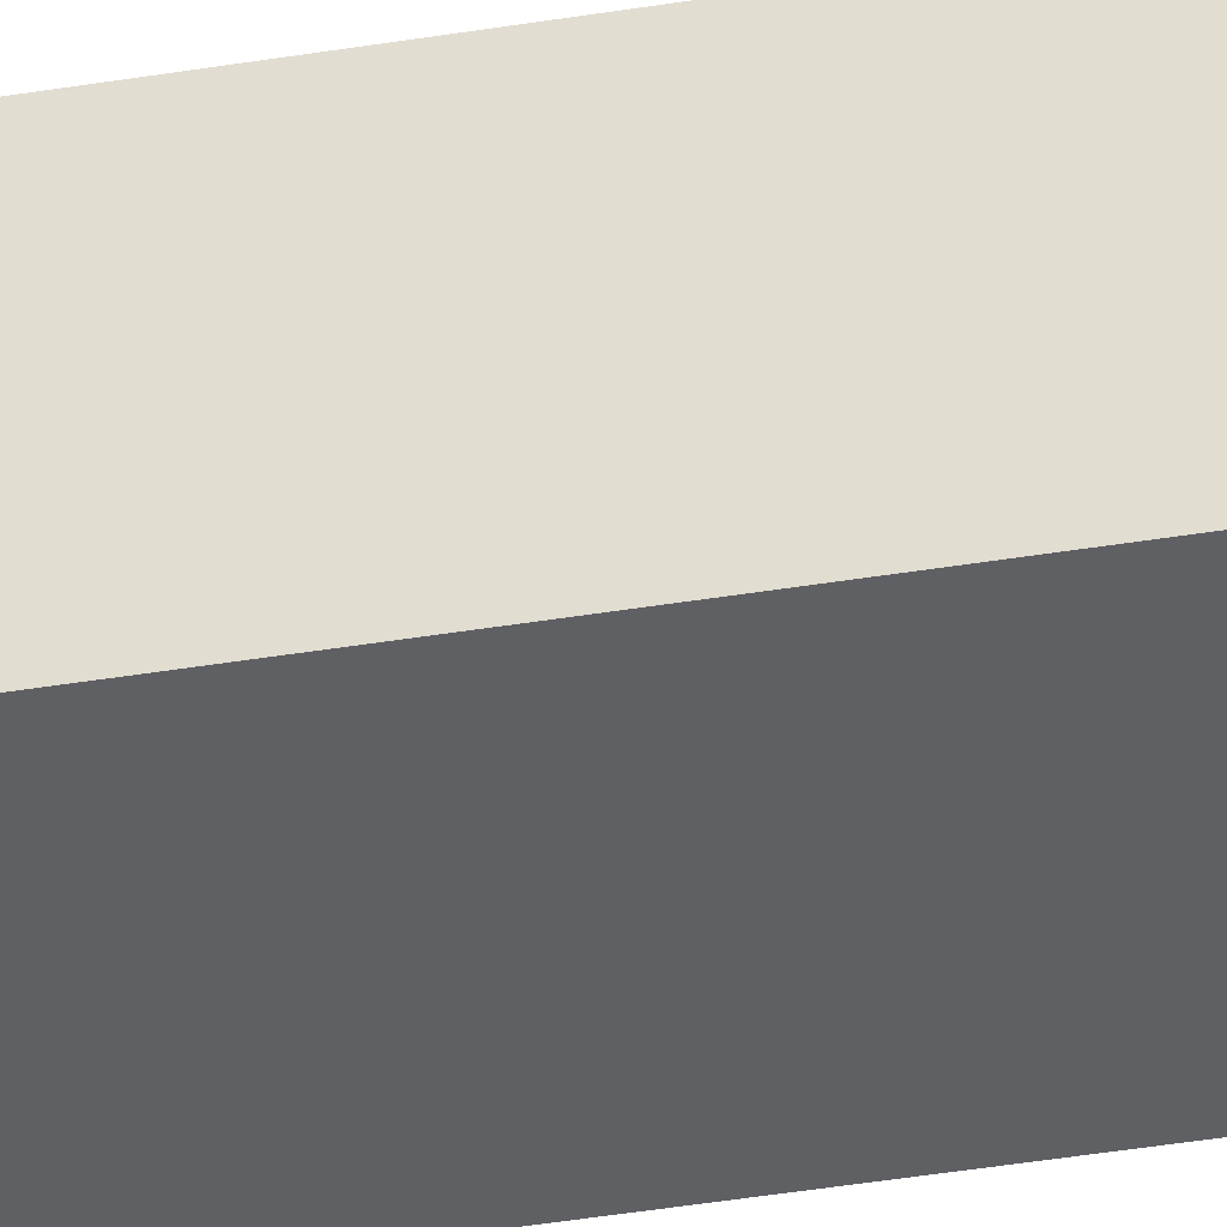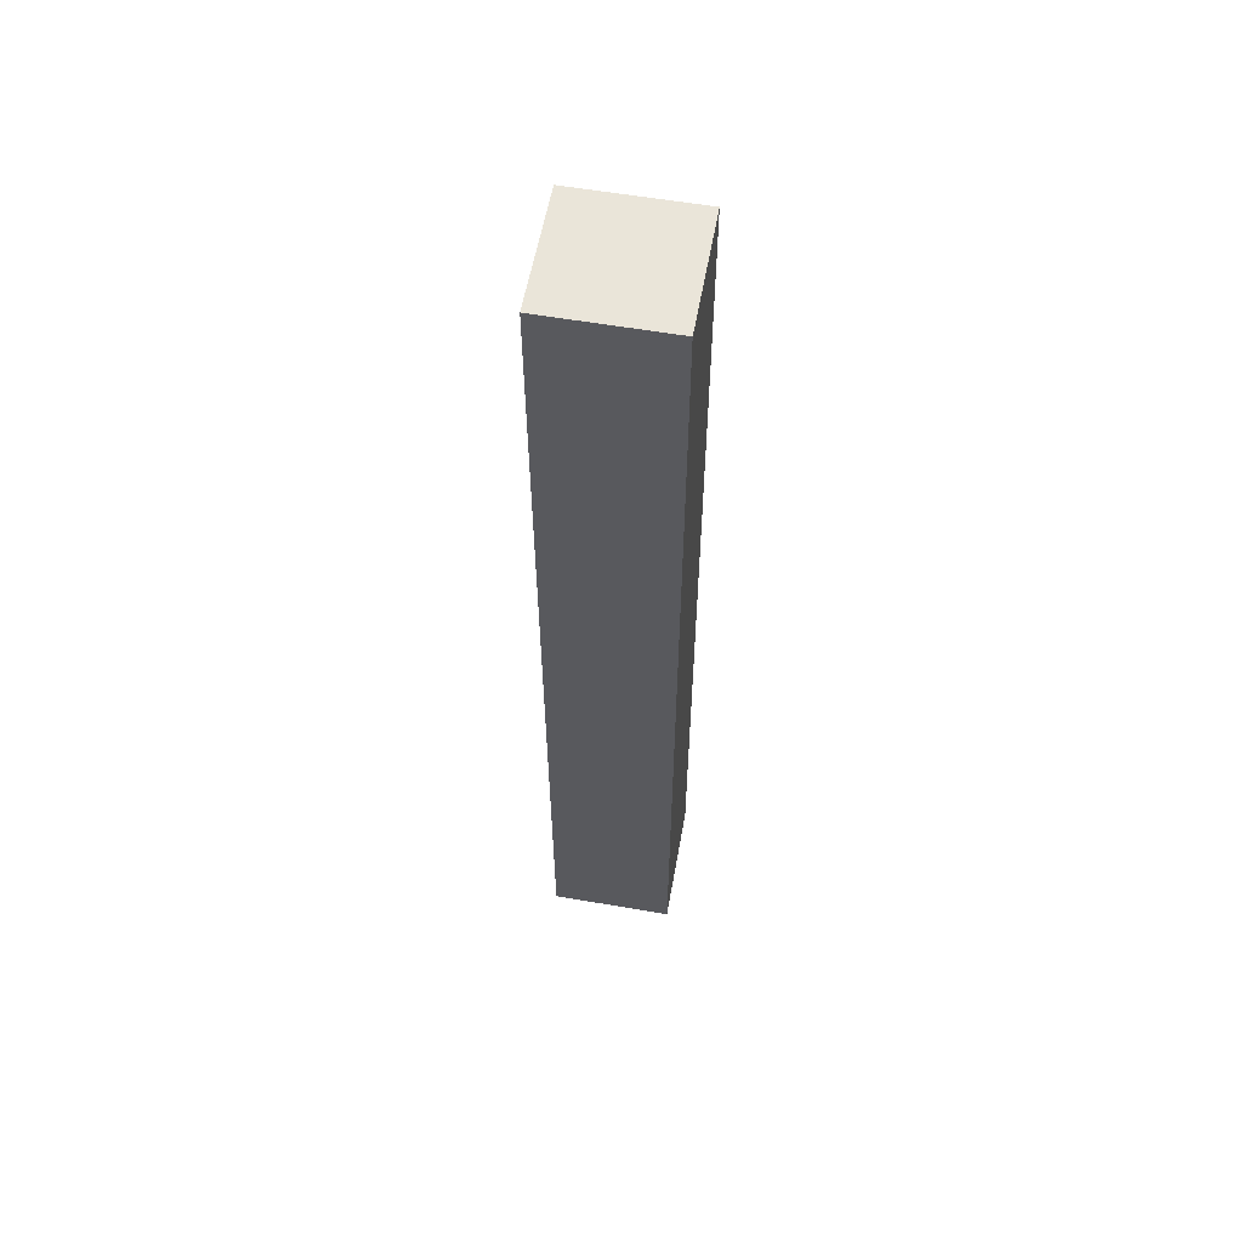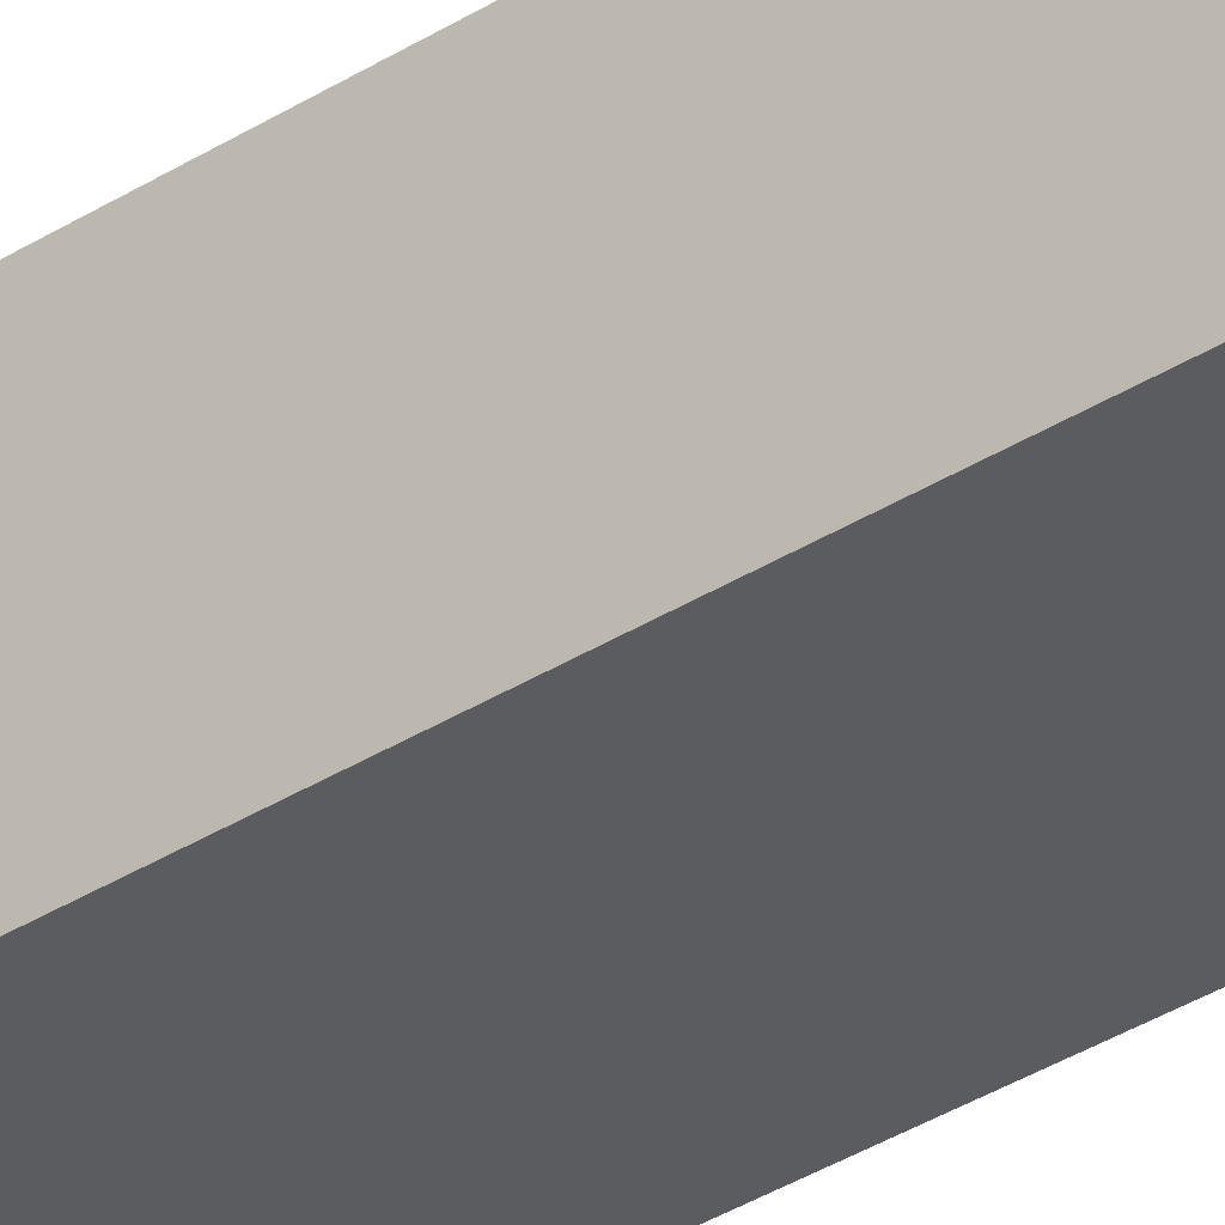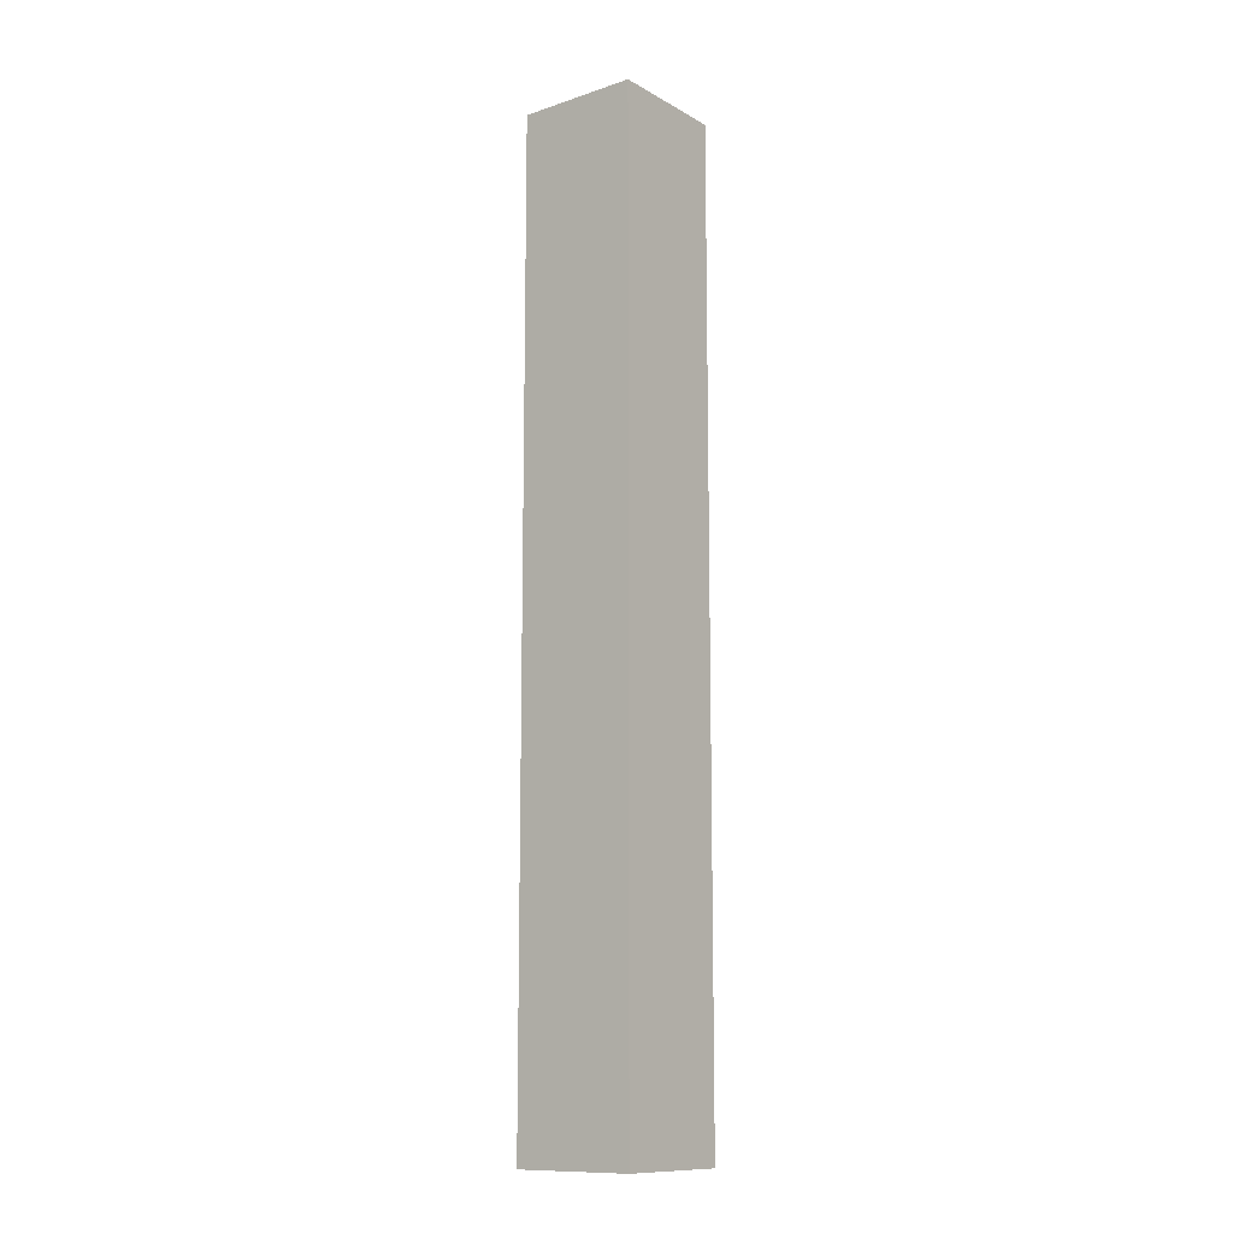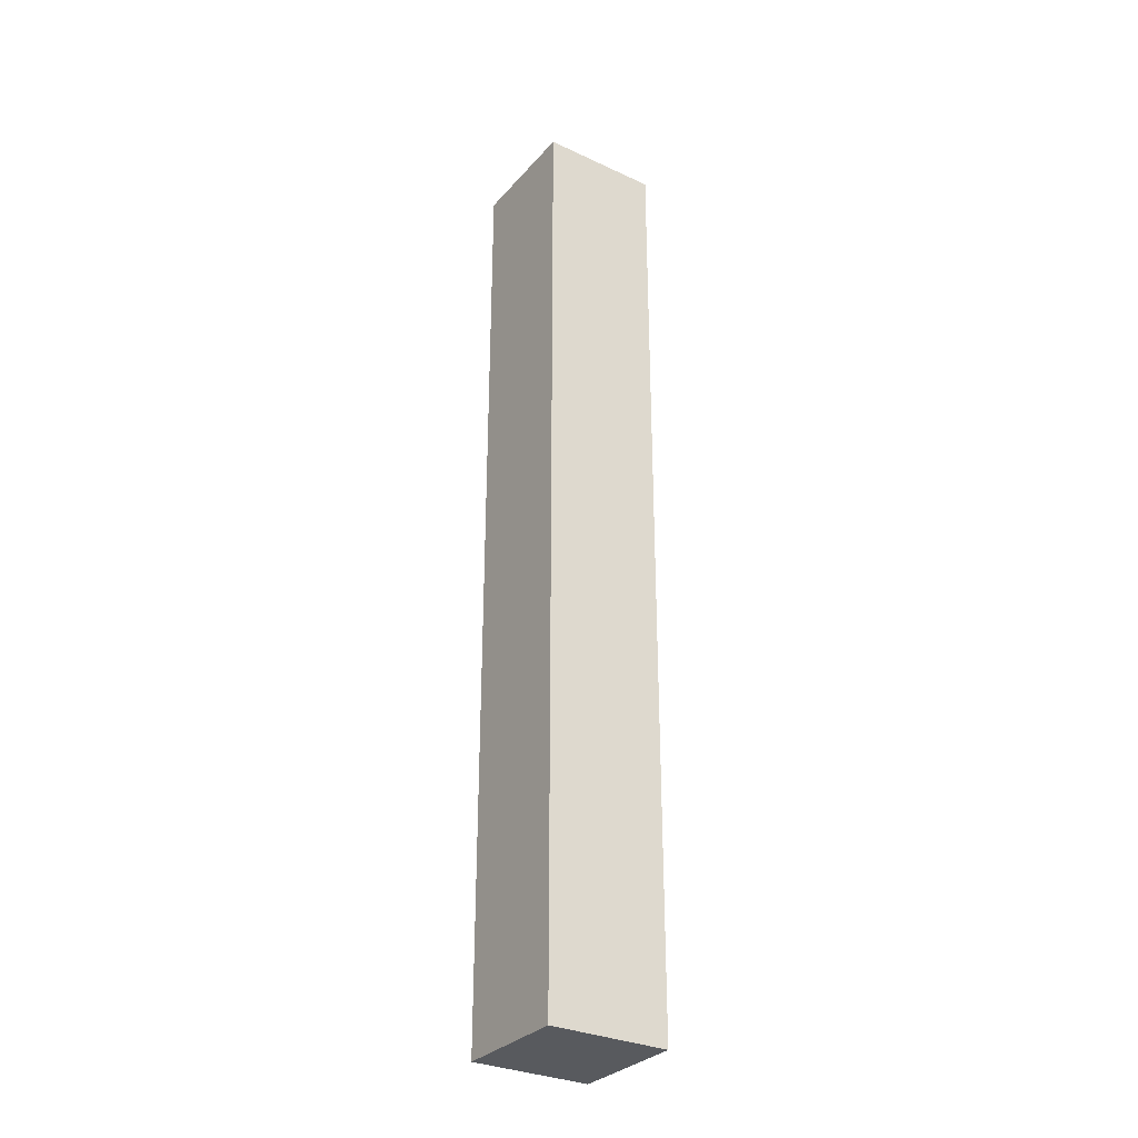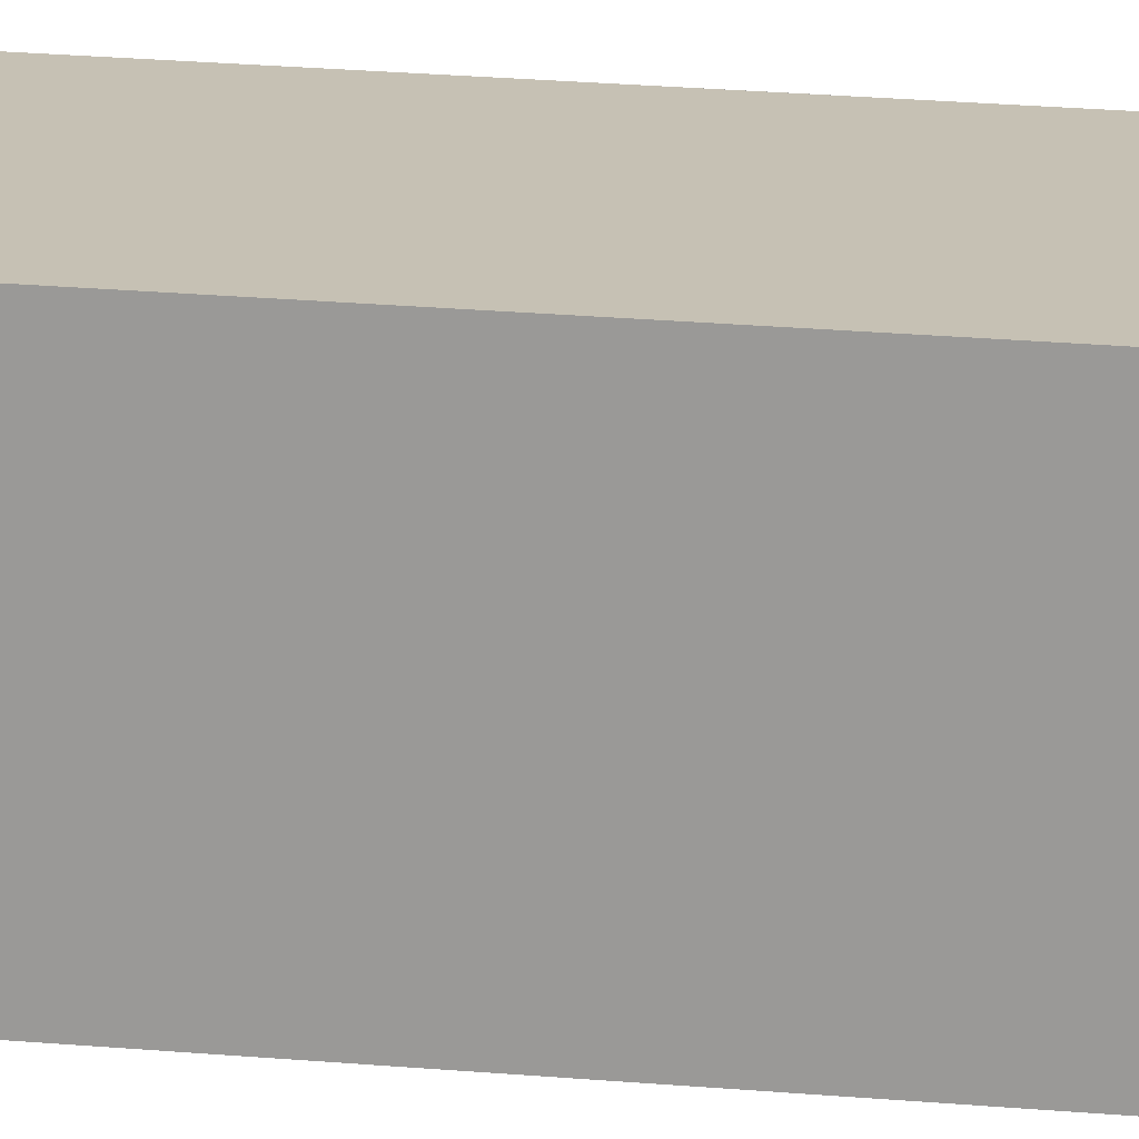
<metadata>
{"format":"obj","ext":"obj","renderer":"f3d","projection":"perspective","resolution":1024,"background":"white","views":[{"elev":-44.7,"azim":-79.3,"up":"+Z"},{"elev":58.2,"azim":100.2,"up":"+Y"},{"elev":-35.3,"azim":130.1,"up":"+Z"},{"elev":-12.1,"azim":38.0,"up":"+Y"},{"elev":-31.0,"azim":146.4,"up":"+Y"},{"elev":18.6,"azim":100.6,"up":"+Z"}]}
</metadata>
<code>
o Cube
v 0.15 -1.2 -0.15
v 0.15 -1.2 0.15
v -0.15 -1.2 0.15
v -0.15 -1.2 -0.15
v 0.15 1.2 -0.15
v 0.15 1.2 0.15
v -0.15 1.2 0.15
v -0.15 1.2 -0.15
f 2 3 4
f 8 7 6
f 1 5 6
f 2 6 7
f 7 8 4
f 1 4 8
f 1 2 4
f 5 8 6
f 2 1 6
f 3 2 7
f 3 7 4
f 5 1 8

</code>
